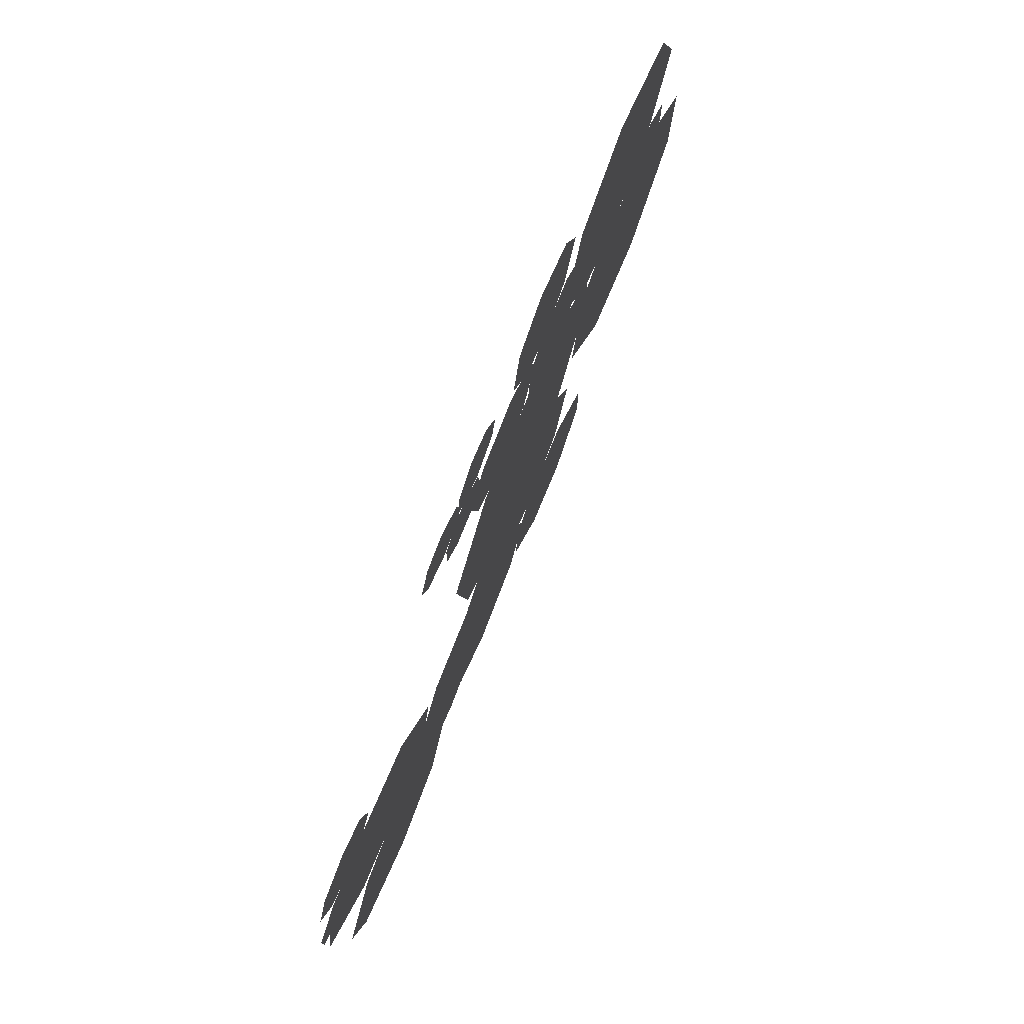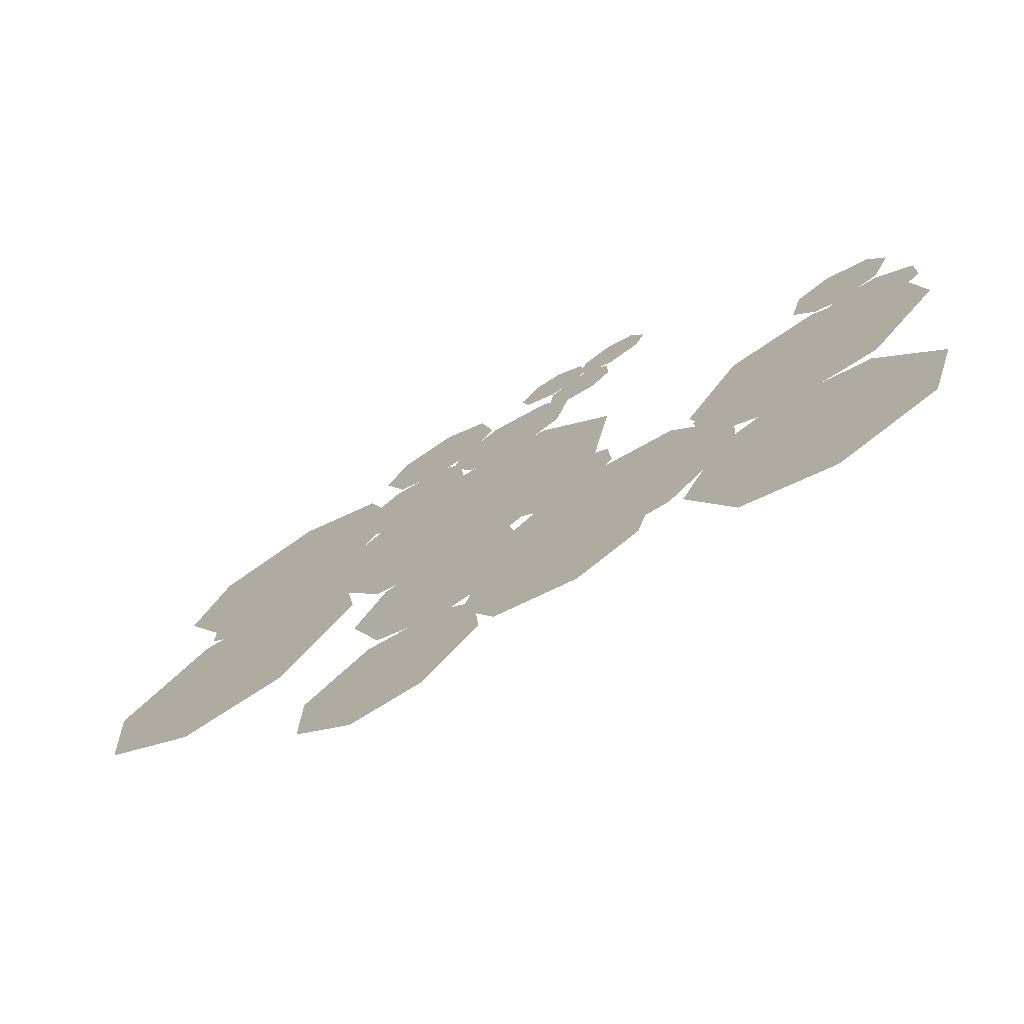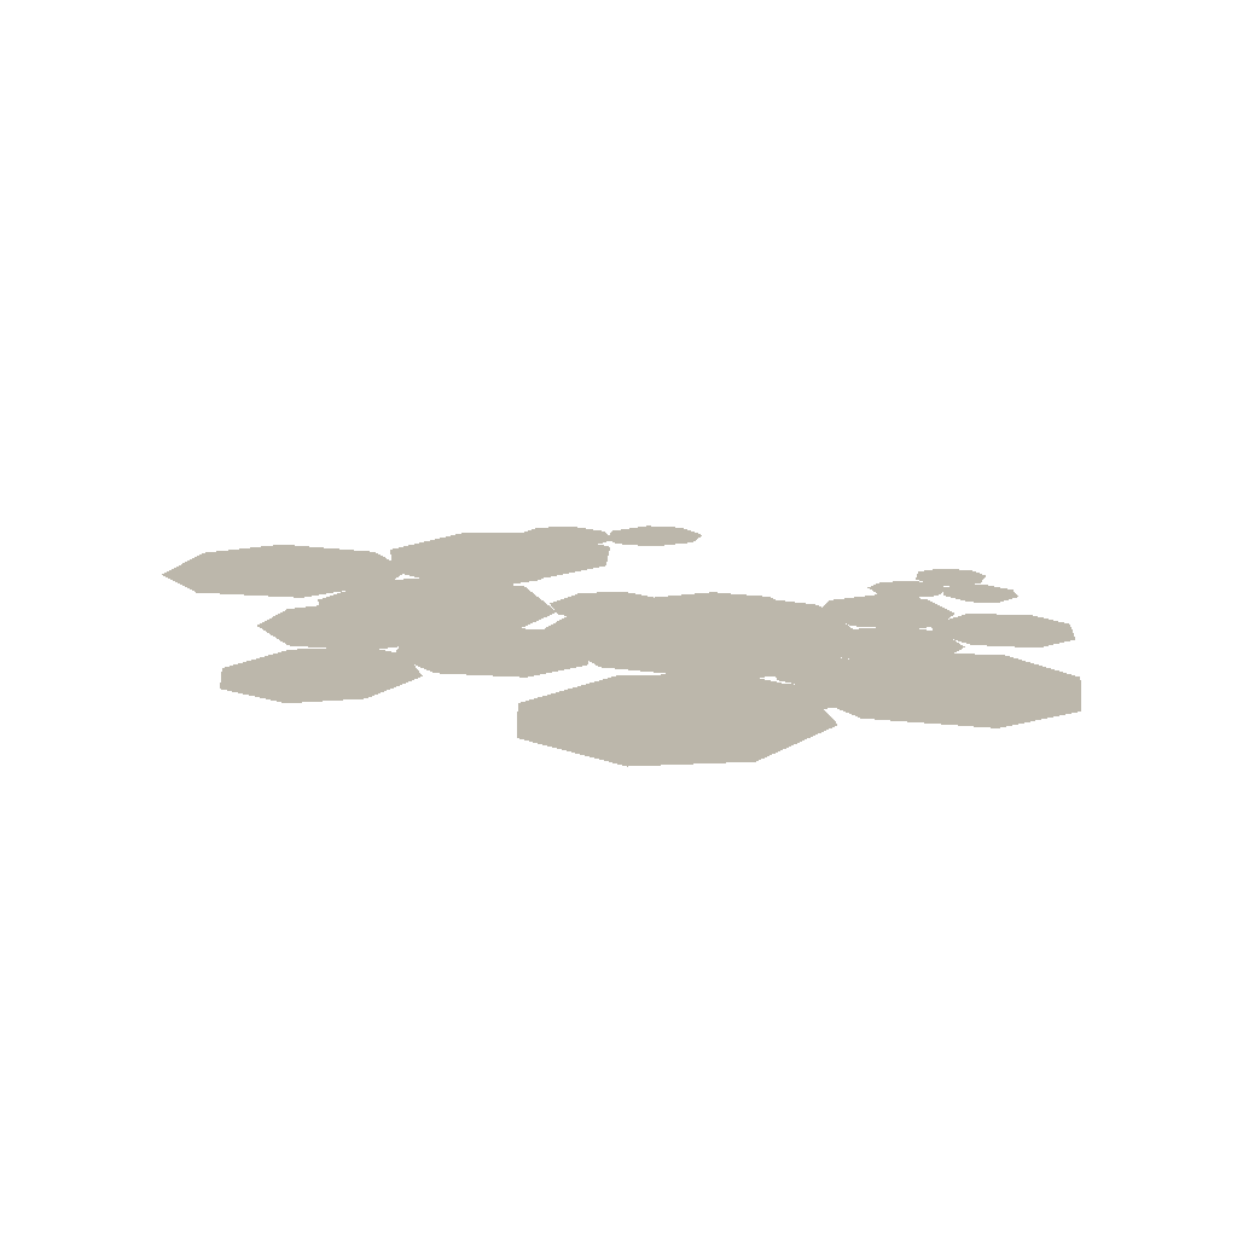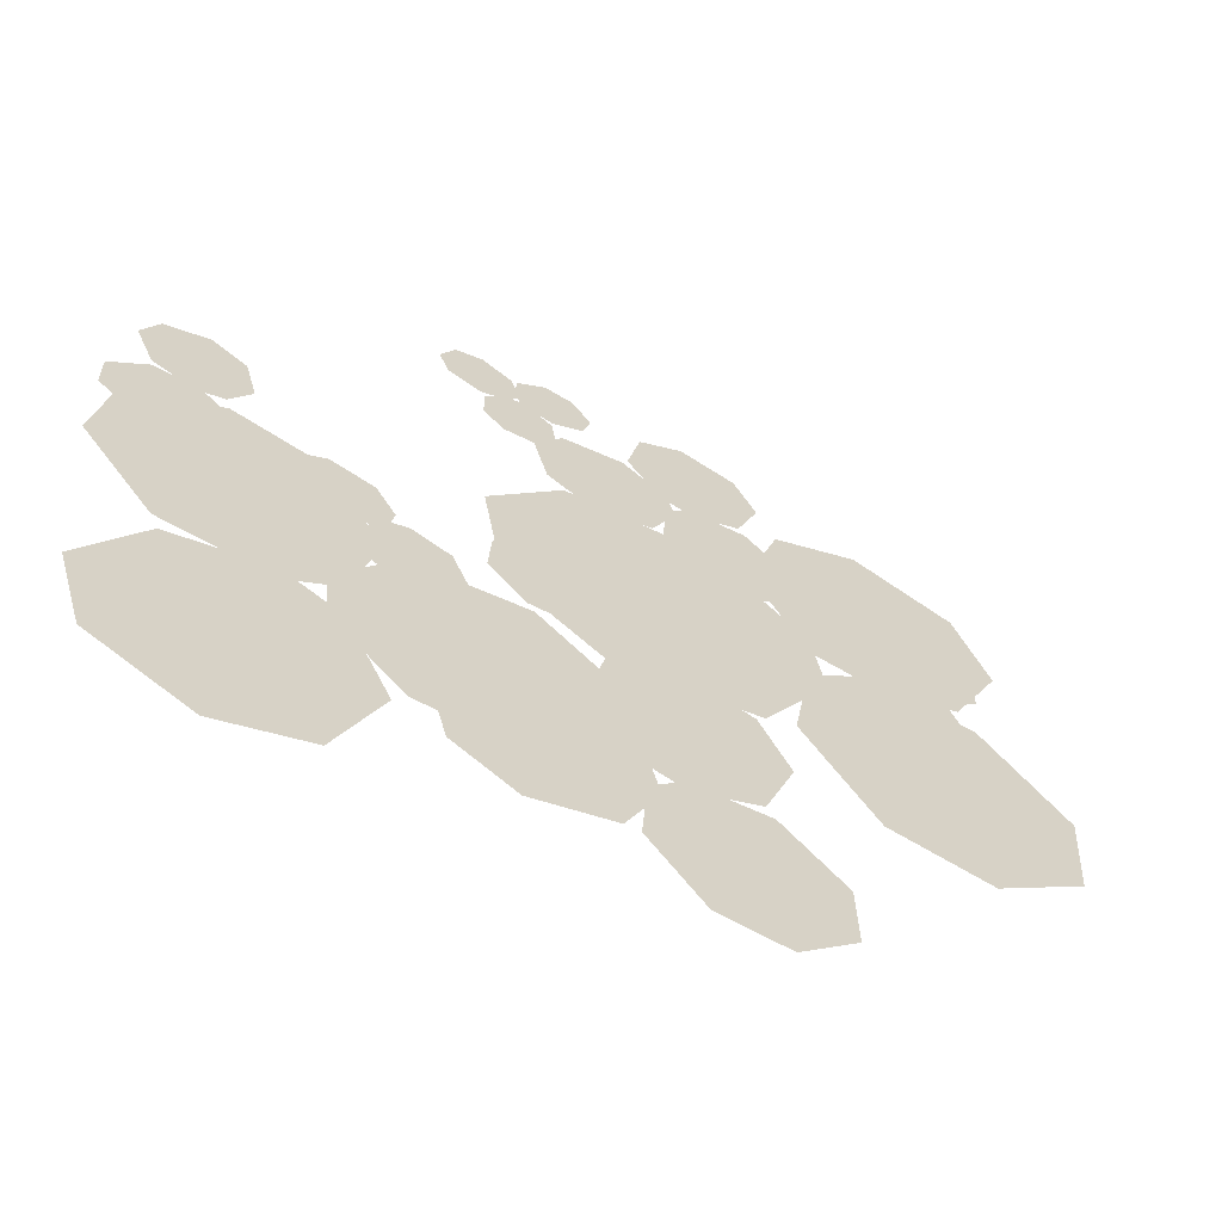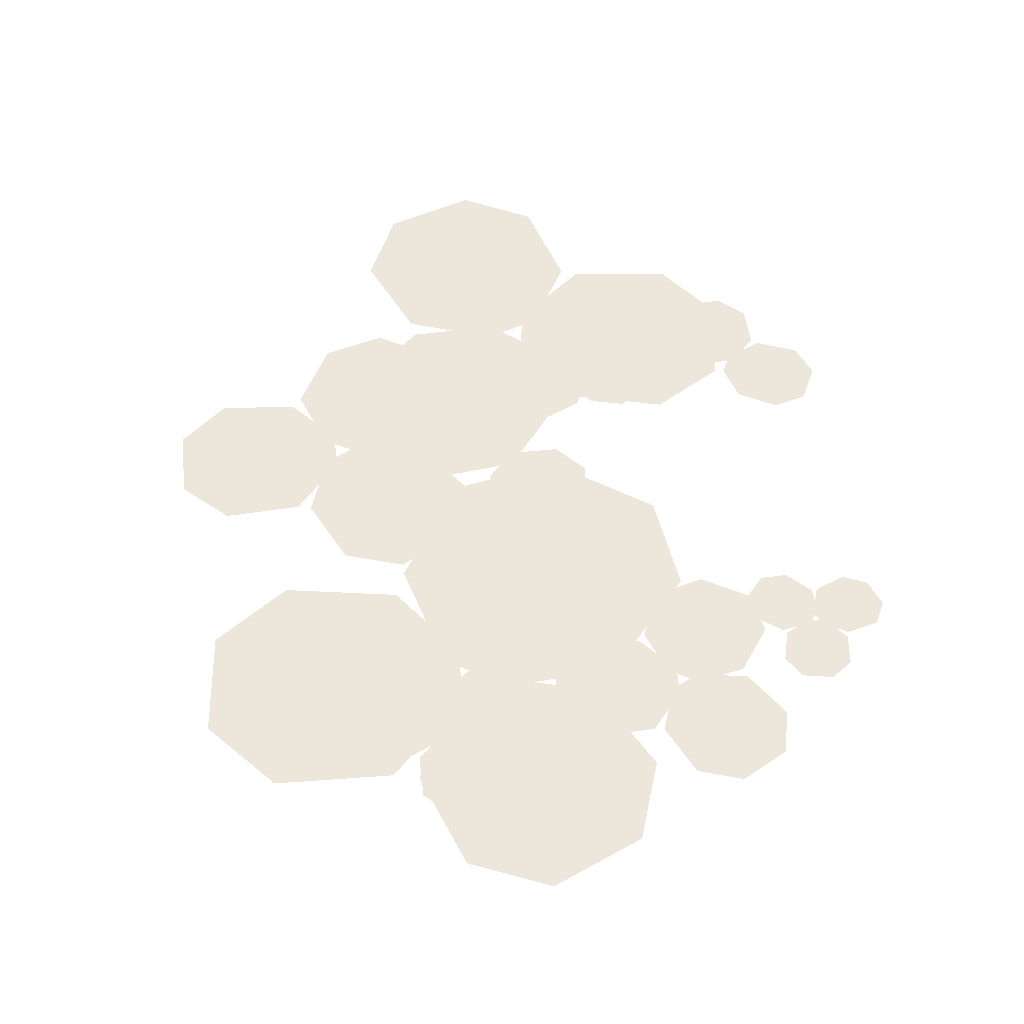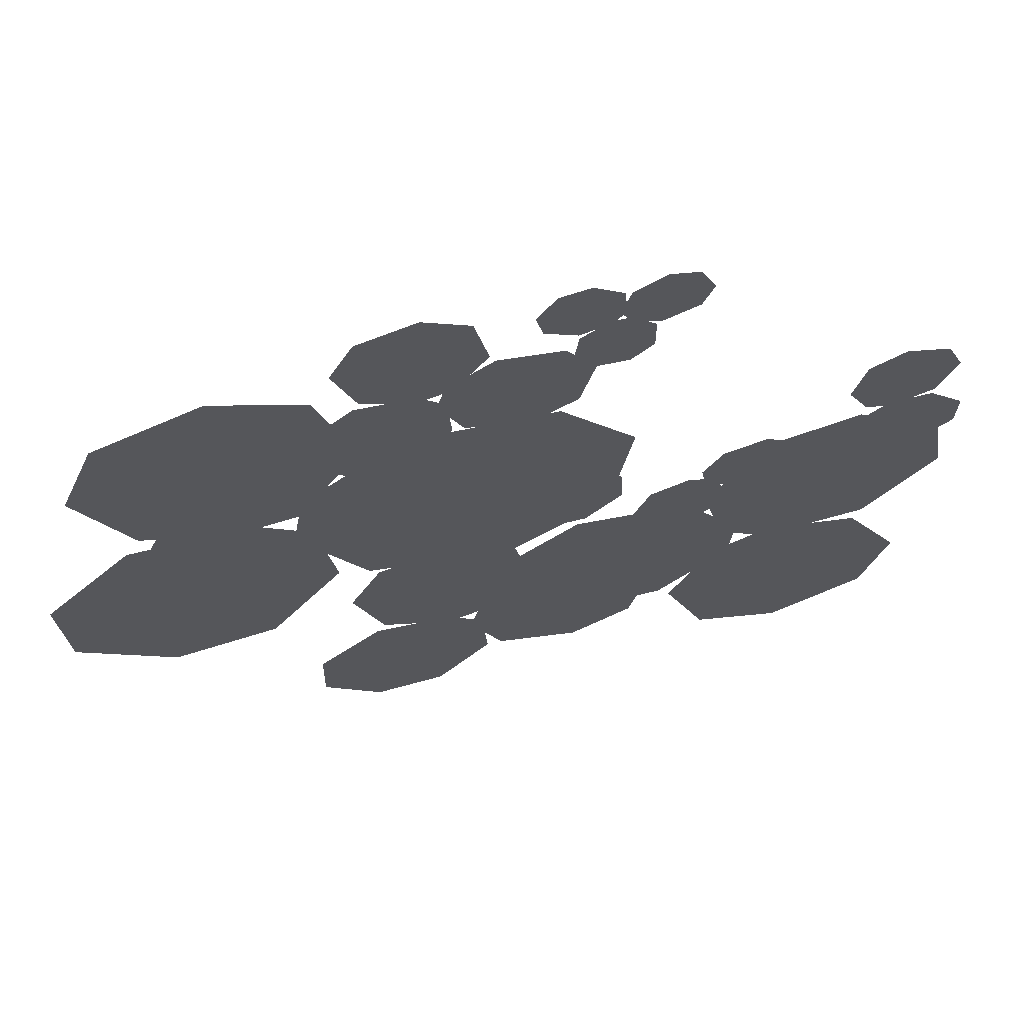
<metadata>
{"format":"obj","ext":"obj","renderer":"f3d","projection":"perspective","resolution":1024,"background":"white","views":[{"elev":77.0,"azim":112.3,"up":"+Z"},{"elev":-74.3,"azim":31.0,"up":"+Z"},{"elev":14.5,"azim":-100.9,"up":"+Y"},{"elev":-64.2,"azim":152.2,"up":"+Z"},{"elev":50.6,"azim":-52.1,"up":"+Y"},{"elev":66.2,"azim":-14.2,"up":"+Z"}]}
</metadata>
<code>
g obj_duckweed1
v 0.08461 -0.4666 -0.4405
v 0.07666 -0.4666 -0.3351
v 0.02839 -0.4666 -0.2878
v -0.08232 -0.4666 -0.2783
v -0.1722 -0.4666 -0.3605
v 0.006677 -0.4666 -0.5343
v -0.1738 -0.4666 -0.461
v -0.0919 -0.4666 -0.5406
v 0.1629 -0.4666 -0.2157
v 0.07561 -0.4666 -0.2753
v 0.05883 -0.4666 -0.3407
v 0.106 -0.4666 -0.4414
v 0.222 -0.4666 -0.4781
v 0.2831 -0.4666 -0.2363
v 0.31 -0.4666 -0.4293
v 0.3379 -0.4666 -0.3185
v -0.07087 -0.4666 -0.2603
v 0.02439 -0.4666 -0.3061
v 0.08945 -0.4666 -0.2879
v 0.153 -0.4666 -0.1968
v 0.1268 -0.4666 -0.07791
v -0.1131 -0.4666 -0.1459
v 0.04054 -0.4666 -0.02618
v -0.06934 -0.4666 -0.05735
v 0.447 -0.4458 -0.09416
v 0.4201 -0.4459 -0.04629
v 0.387 -0.4459 -0.03465
v 0.3328 -0.4458 -0.05449
v 0.3086 -0.4458 -0.1129
v 0.4309 -0.4458 -0.1554
v 0.3299 -0.4458 -0.1606
v 0.3859 -0.4458 -0.18
v 0.4345 -0.4458 0.02881
v 0.4065 -0.4459 -0.0184
v 0.413 -0.4459 -0.05288
v 0.4572 -0.4458 -0.08988
v 0.5199 -0.4458 -0.08171
v 0.4956 -0.4458 0.04549
v 0.5506 -0.4458 -0.03942
v 0.5394 -0.4458 0.01883
v 0.2195 -0.4569 0.1126
v 0.1497 -0.4569 0.1073
v 0.1184 -0.4569 0.07535
v 0.1122 -0.4569 0.002034
v 0.1666 -0.4569 -0.05746
v 0.2816 -0.4569 0.06097
v 0.2331 -0.4569 -0.05856
v 0.2858 -0.4569 -0.004307
v 0.07069 -0.4569 0.1644
v 0.1101 -0.4569 0.1066
v 0.1535 -0.4569 0.09551
v 0.2201 -0.4569 0.1267
v 0.2444 -0.4569 0.2036
v 0.08433 -0.4569 0.244
v 0.2121 -0.4569 0.2618
v 0.1388 -0.4569 0.2803
v 0.1002 -0.4569 0.00962
v 0.1305 -0.4569 0.0727
v 0.1185 -0.4569 0.1158
v 0.05813 -0.4569 0.1579
v -0.02058 -0.4569 0.1405
v 0.02444 -0.4569 -0.01837
v -0.05484 -0.4569 0.0834
v -0.0342 -0.4569 0.01063
v 0.2699 -0.4666 0.6047
v 0.2578 -0.4666 0.5619
v 0.2701 -0.4666 0.5362
v 0.3125 -0.4666 0.5166
v 0.3599 -0.4666 0.5361
v 0.3142 -0.4666 0.6306
v 0.375 -0.4666 0.5756
v 0.3541 -0.4666 0.6189
v 0.2065 -0.4666 0.5271
v 0.2496 -0.4666 0.5381
v 0.2657 -0.4666 0.5615
v 0.2615 -0.4666 0.6081
v 0.2209 -0.4666 0.6393
v 0.162 -0.4666 0.5525
v 0.1791 -0.4666 0.6327
v 0.1521 -0.4666 0.5929
v 0.3054 -0.4666 0.5111
v 0.2743 -0.4666 0.5429
v 0.246 -0.4666 0.5451
v 0.2077 -0.4666 0.5182
v 0.201 -0.4666 0.4674
v 0.3057 -0.4666 0.4597
v 0.2277 -0.4666 0.4345
v 0.2756 -0.4666 0.431
v 0.7205 -0.4639 0.1142
v 0.6598 -0.4639 0.115
v 0.6303 -0.4639 0.08967
v 0.6193 -0.4639 0.02674
v 0.6619 -0.4639 -0.02883
v 0.7703 -0.4639 0.06489
v 0.7194 -0.4639 -0.03482
v 0.769 -0.4639 0.008113
v 0.5957 -0.4639 0.1703
v 0.6255 -0.4639 0.1173
v 0.6621 -0.4639 0.1045
v 0.7221 -0.4639 0.1264
v 0.749 -0.4639 0.191
v 0.6136 -0.4639 0.2381
v 0.7254 -0.4639 0.2439
v 0.6634 -0.4639 0.2654
v -0.1245 -0.4666 -0.02502
v -0.1501 -0.4667 0.1313
v -0.2283 -0.4667 0.1955
v -0.3948 -0.4666 0.1952
v -0.5182 -0.4666 0.06084
v -0.2286 -0.4666 -0.1752
v -0.5076 -0.4666 -0.08948
v -0.3749 -0.4666 -0.1976
v -0.01909 -0.4666 0.3468
v -0.1582 -0.4667 0.2328
v -0.177 -0.4667 0.1194
v -0.08212 -0.4666 -0.04409
v 0.12 -0.4666 -0.08914
v 0.1877 -0.4666 0.3297
v 0.2618 -0.4666 0.006666
v 0.2927 -0.4666 0.1985
v -0.3737 -0.4666 0.2305
v -0.2382 -0.4667 0.1793
v -0.1516 -0.4667 0.2119
v -0.07576 -0.4666 0.3439
v -0.1257 -0.4666 0.503
v -0.445 -0.4666 0.3815
v -0.2496 -0.4666 0.5633
v -0.3958 -0.4666 0.5076
v 0.04575 -0.4666 0.3448
v 0.03991 -0.4666 0.4224
v 0.004393 -0.4666 0.4571
v -0.07704 -0.4666 0.4641
v -0.1431 -0.4666 0.4037
v -0.01158 -0.4666 0.2759
v -0.1444 -0.4666 0.3297
v -0.08409 -0.4666 0.2712
v 0.1034 -0.4666 0.5102
v 0.03913 -0.4666 0.4663
v 0.02679 -0.4666 0.4182
v 0.06148 -0.4666 0.3442
v 0.1468 -0.4666 0.3172
v 0.1918 -0.4666 0.495
v 0.2115 -0.4666 0.3531
v 0.2321 -0.4666 0.4346
v -0.06862 -0.4666 0.4774
v 0.001452 -0.4666 0.4437
v 0.04931 -0.4666 0.4571
v 0.09606 -0.4666 0.5241
v 0.07678 -0.4666 0.6116
v -0.0997 -0.4666 0.5615
v 0.01333 -0.4666 0.6496
v -0.0675 -0.4666 0.6267
v -0.232 -0.4569 0.1586
v -0.2603 -0.457 0.2091
v -0.2952 -0.457 0.2214
v -0.3524 -0.4569 0.2005
v -0.378 -0.4569 0.1389
v -0.2489 -0.4569 0.09396
v -0.3556 -0.4569 0.08852
v -0.2964 -0.4569 0.06796
v -0.2451 -0.4569 0.2884
v -0.2747 -0.457 0.2386
v -0.2679 -0.457 0.2022
v -0.2211 -0.4569 0.1631
v -0.155 -0.4569 0.1717
v -0.1806 -0.4569 0.306
v -0.1226 -0.4569 0.2164
v -0.1344 -0.4569 0.2779
v -0.3509 -0.4569 0.2121
v -0.293 -0.457 0.2114
v -0.2649 -0.457 0.2355
v -0.2544 -0.4569 0.2955
v -0.295 -0.4569 0.3485
v -0.3984 -0.4569 0.2591
v -0.3498 -0.4569 0.3542
v -0.3972 -0.4569 0.3133
v 0.356 -0.4666 -0.3827
v 0.4578 -0.4667 -0.2844
v 0.4651 -0.4667 -0.1943
v 0.3802 -0.4666 -0.07216
v 0.2188 -0.4666 -0.04989
v 0.1928 -0.4666 -0.3827
v 0.1138 -0.4666 -0.1342
v 0.1019 -0.4666 -0.2866
v 0.6544 -0.4666 -0.2712
v 0.5184 -0.4667 -0.2322
v 0.4367 -0.4667 -0.2709
v 0.3734 -0.4666 -0.4055
v 0.4348 -0.4666 -0.5564
v 0.736 -0.4666 -0.4126
v 0.5603 -0.4666 -0.6052
v 0.6982 -0.4666 -0.5393
v 0.4086 -0.4666 -0.0685
v 0.4429 -0.4667 -0.2058
v 0.5173 -0.4667 -0.2572
v 0.6655 -0.4666 -0.2447
v 0.7655 -0.4666 -0.1161
v 0.4903 -0.4666 0.07284
v 0.745 -0.4666 0.01698
v 0.6189 -0.4666 0.1035
g obj_duckweed1_0
f 3 2 1
f 4 3 1
f 4 1 5
f 1 6 5
f 7 5 6
f 8 7 6
f 11 10 9
f 12 11 9
f 12 9 13
f 9 14 13
f 15 13 14
f 16 15 14
f 19 18 17
f 20 19 17
f 20 17 21
f 17 22 21
f 23 21 22
f 24 23 22
f 27 26 25
f 28 27 25
f 28 25 29
f 25 30 29
f 31 29 30
f 32 31 30
f 35 34 33
f 36 35 33
f 36 33 37
f 33 38 37
f 39 37 38
f 40 39 38
f 43 42 41
f 44 43 41
f 44 41 45
f 41 46 45
f 47 45 46
f 48 47 46
f 51 50 49
f 52 51 49
f 52 49 53
f 49 54 53
f 55 53 54
f 56 55 54
f 59 58 57
f 60 59 57
f 60 57 61
f 57 62 61
f 63 61 62
f 64 63 62
f 67 66 65
f 68 67 65
f 68 65 69
f 65 70 69
f 71 69 70
f 72 71 70
f 75 74 73
f 76 75 73
f 76 73 77
f 73 78 77
f 79 77 78
f 80 79 78
f 83 82 81
f 84 83 81
f 84 81 85
f 81 86 85
f 87 85 86
f 88 87 86
f 91 90 89
f 92 91 89
f 92 89 93
f 89 94 93
f 95 93 94
f 96 95 94
f 99 98 97
f 100 99 97
f 100 97 101
f 97 102 101
f 103 101 102
f 104 103 102
f 107 106 105
f 108 107 105
f 108 105 109
f 105 110 109
f 111 109 110
f 112 111 110
f 115 114 113
f 116 115 113
f 116 113 117
f 113 118 117
f 119 117 118
f 120 119 118
f 123 122 121
f 124 123 121
f 124 121 125
f 121 126 125
f 127 125 126
f 128 127 126
f 131 130 129
f 132 131 129
f 132 129 133
f 129 134 133
f 135 133 134
f 136 135 134
f 139 138 137
f 140 139 137
f 140 137 141
f 137 142 141
f 143 141 142
f 144 143 142
f 147 146 145
f 148 147 145
f 148 145 149
f 145 150 149
f 151 149 150
f 152 151 150
f 155 154 153
f 156 155 153
f 156 153 157
f 153 158 157
f 159 157 158
f 160 159 158
f 163 162 161
f 164 163 161
f 164 161 165
f 161 166 165
f 167 165 166
f 168 167 166
f 171 170 169
f 172 171 169
f 172 169 173
f 169 174 173
f 175 173 174
f 176 175 174
f 179 178 177
f 180 179 177
f 180 177 181
f 177 182 181
f 183 181 182
f 184 183 182
f 187 186 185
f 188 187 185
f 188 185 189
f 185 190 189
f 191 189 190
f 192 191 190
f 195 194 193
f 196 195 193
f 196 193 197
f 193 198 197
f 199 197 198
f 200 199 198

</code>
